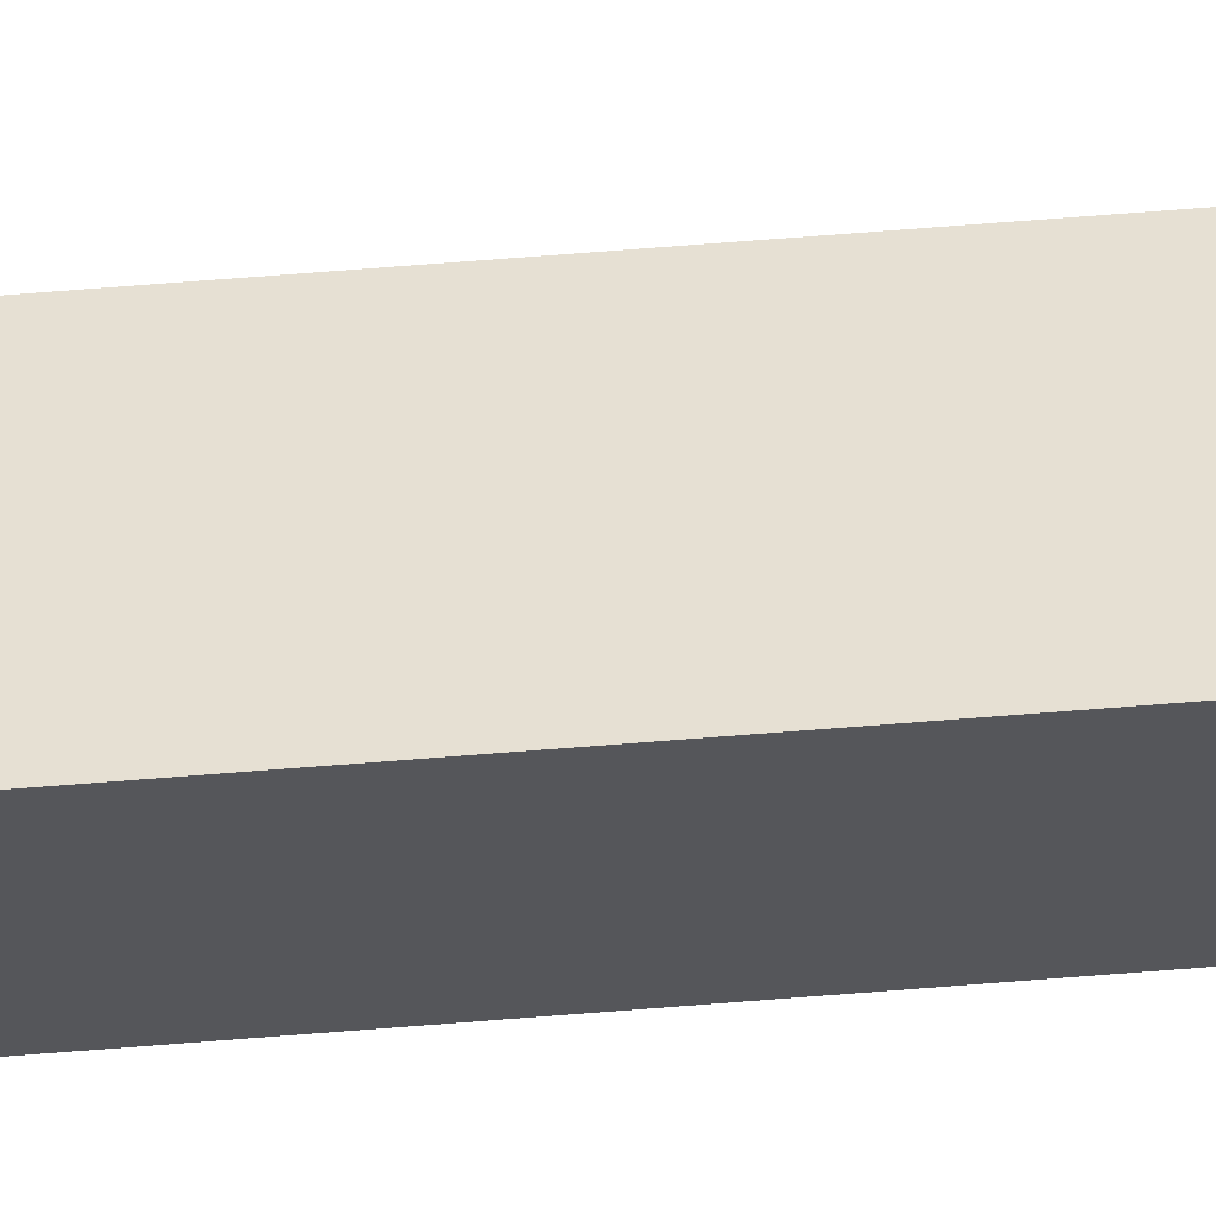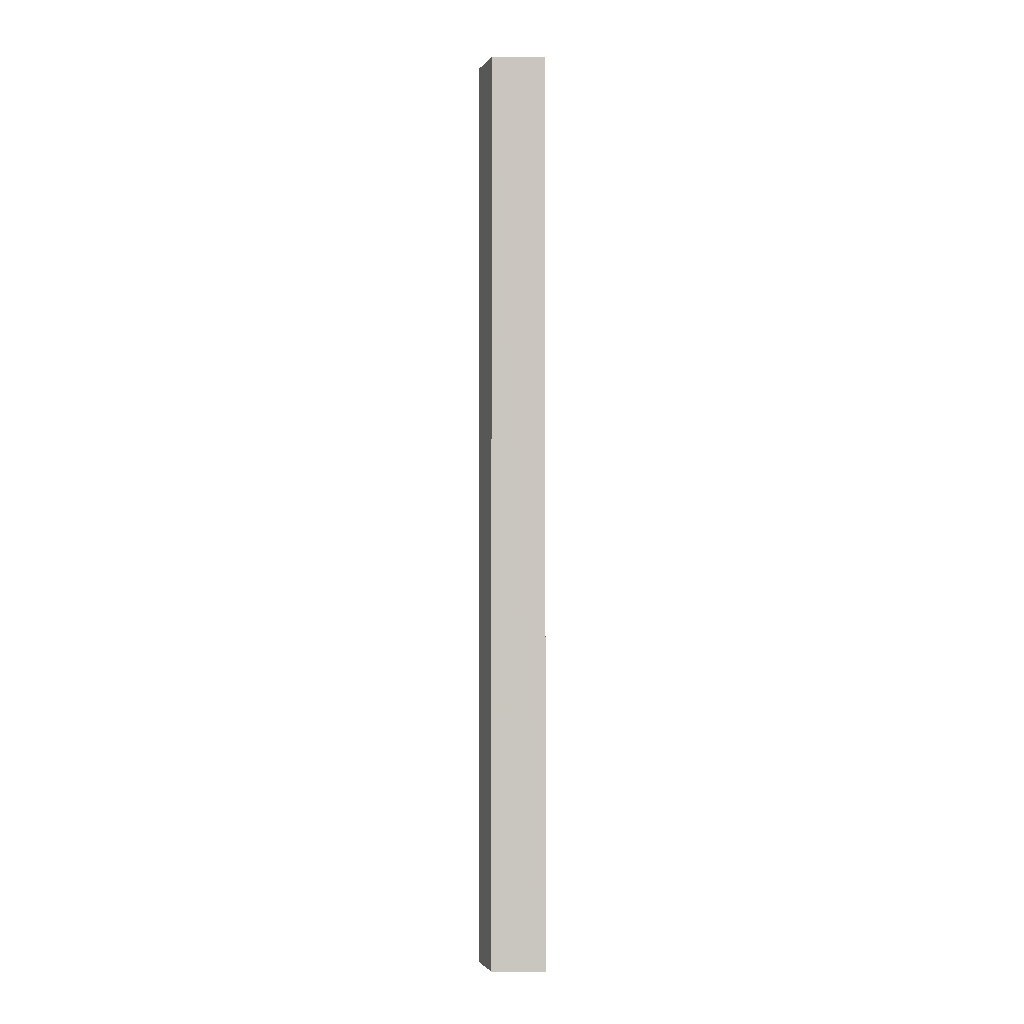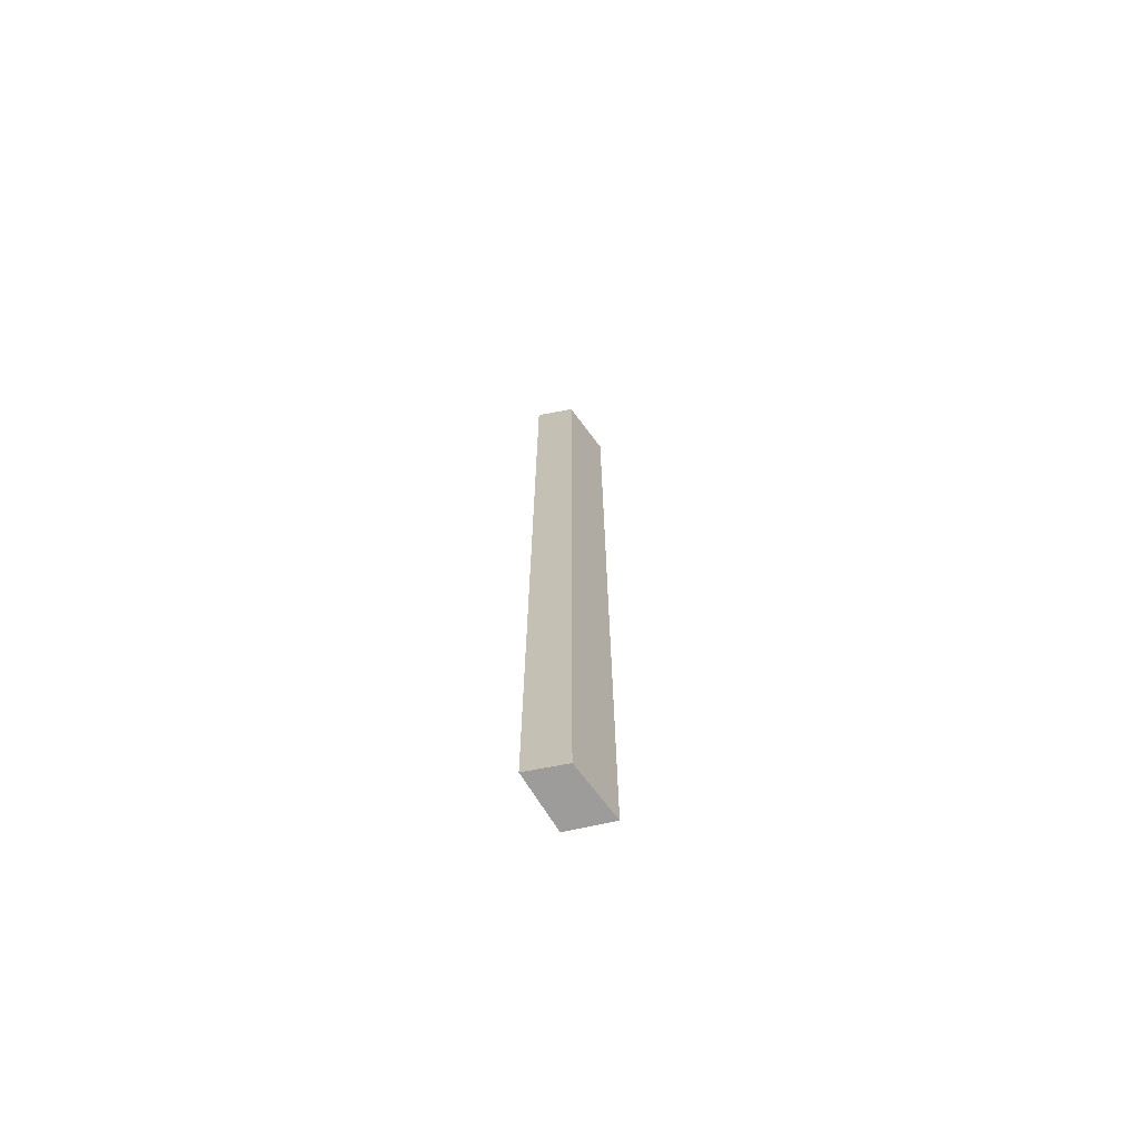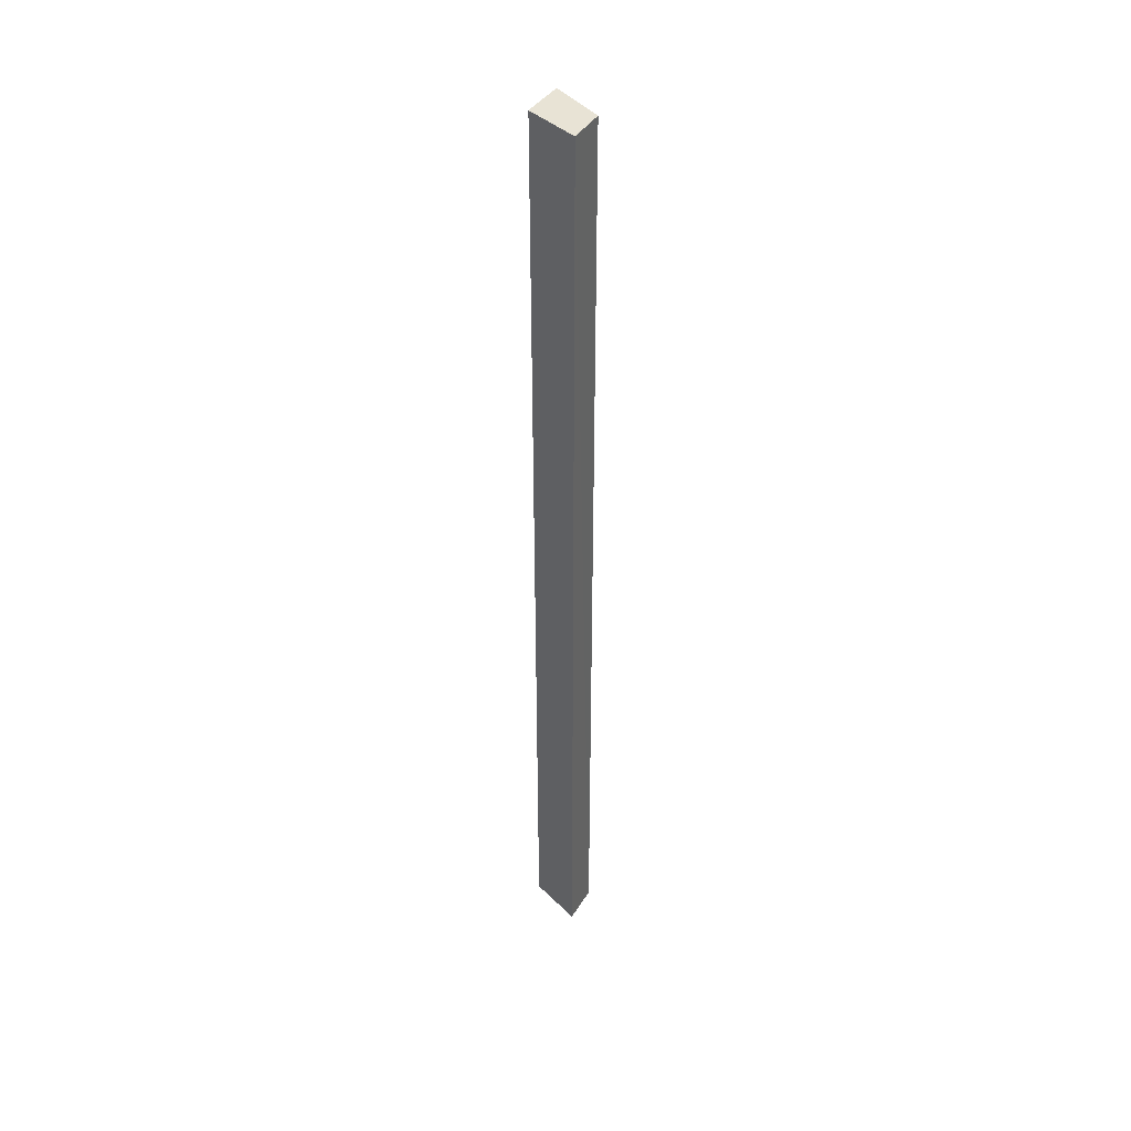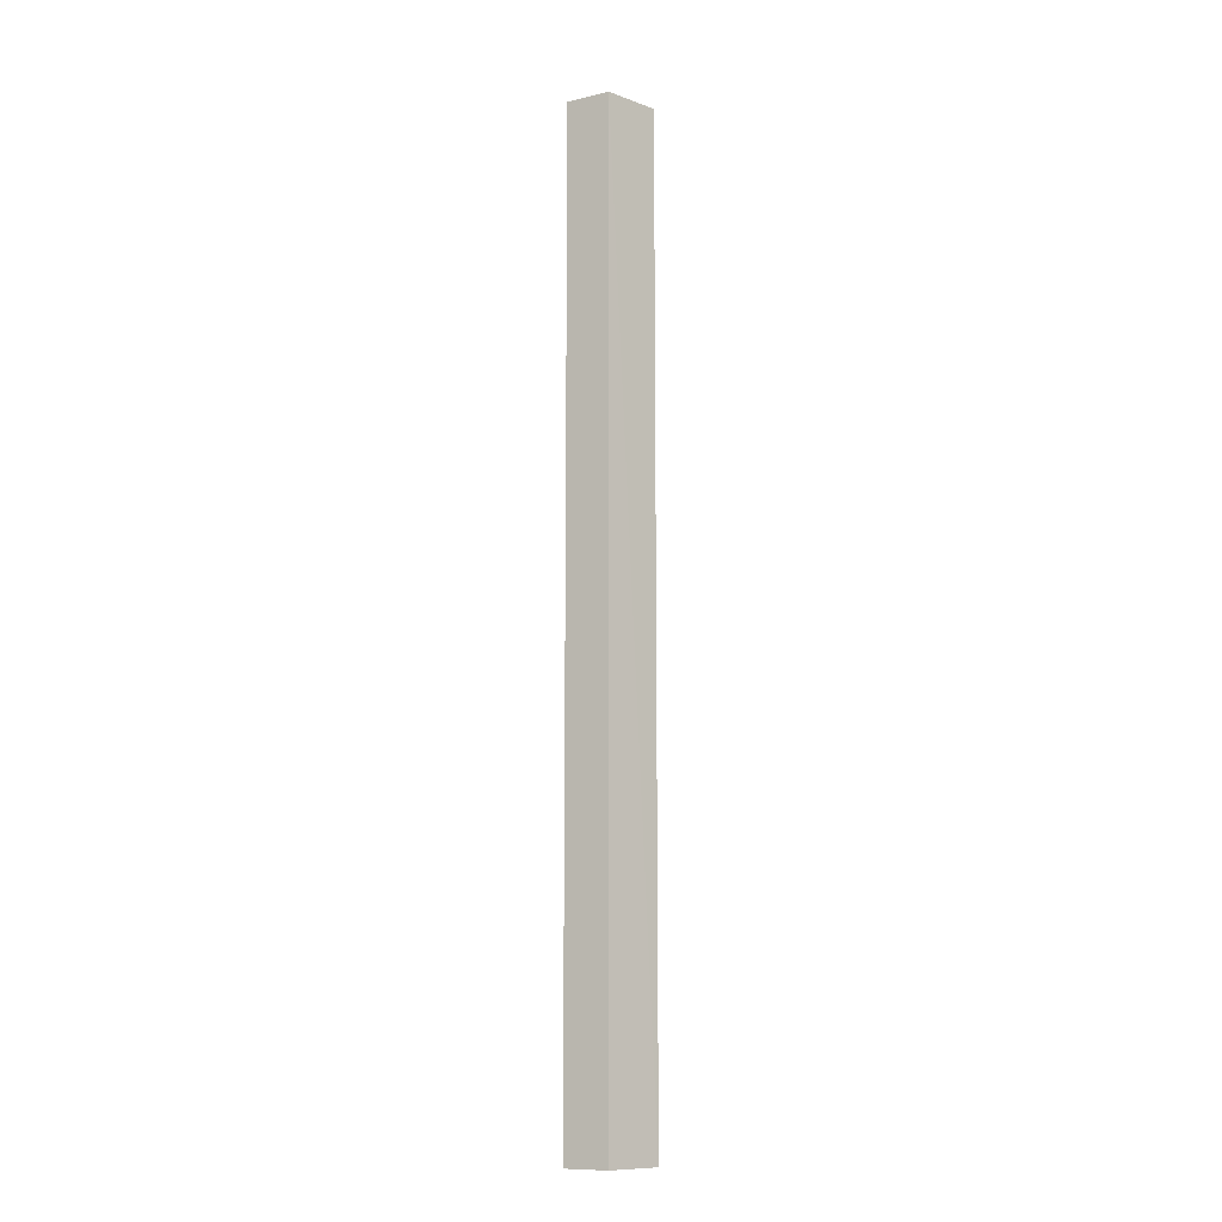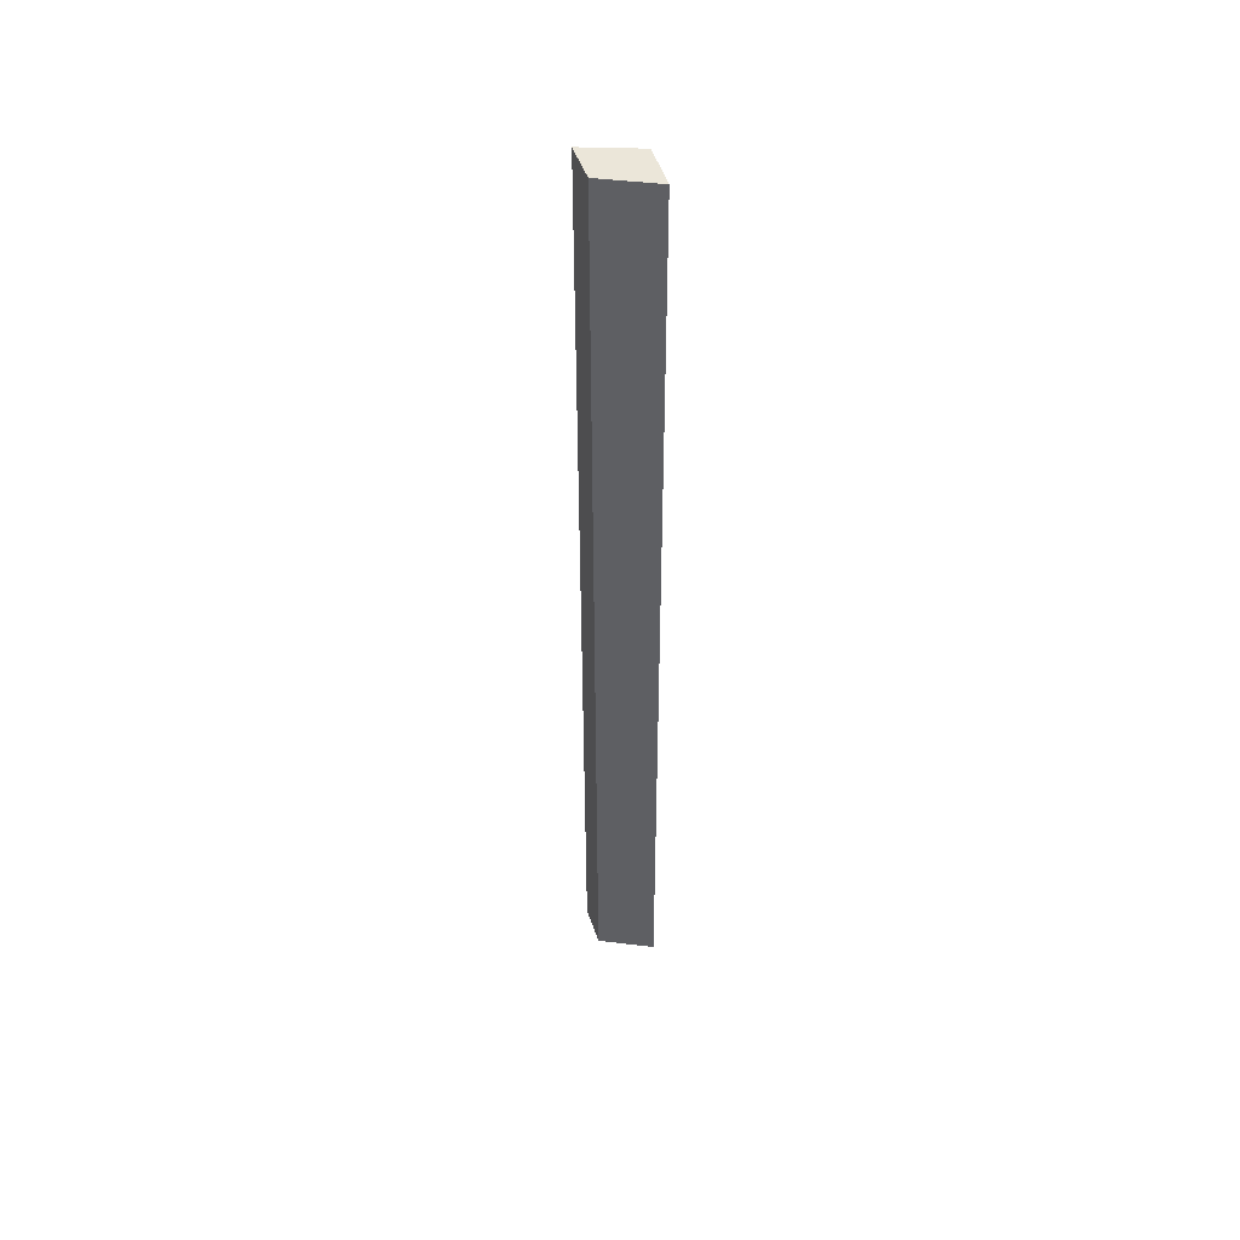
<metadata>
{"format":"obj","ext":"obj","renderer":"f3d","projection":"perspective","resolution":1024,"background":"white","views":[{"elev":55.5,"azim":-95.1,"up":"+Y"},{"elev":-1.4,"azim":-10.1,"up":"+Z"},{"elev":-70.0,"azim":110.3,"up":"+Z"},{"elev":41.0,"azim":38.2,"up":"+Z"},{"elev":-10.8,"azim":-52.5,"up":"+Z"},{"elev":47.8,"azim":171.2,"up":"+Z"}]}
</metadata>
<code>
v -0.03393 -0.3506 0.2708
v -0.03397 -0.3509 -0.2333
v -0.03733 -0.3306 -0.2333
v -0.06629 -0.322 0.2708
v -0.06314 -0.3451 0.2708
v -0.03733 -0.3306 0.2708
v -0.06314 -0.3451 -0.2333
v -0.06629 -0.322 -0.2333
f 1 2 3
f 5 2 1
f 5 1 4
f 6 1 3
f 6 3 4
f 6 4 1
f 7 3 2
f 7 2 5
f 8 4 3
f 8 3 7
f 8 7 5
f 8 5 4

</code>
